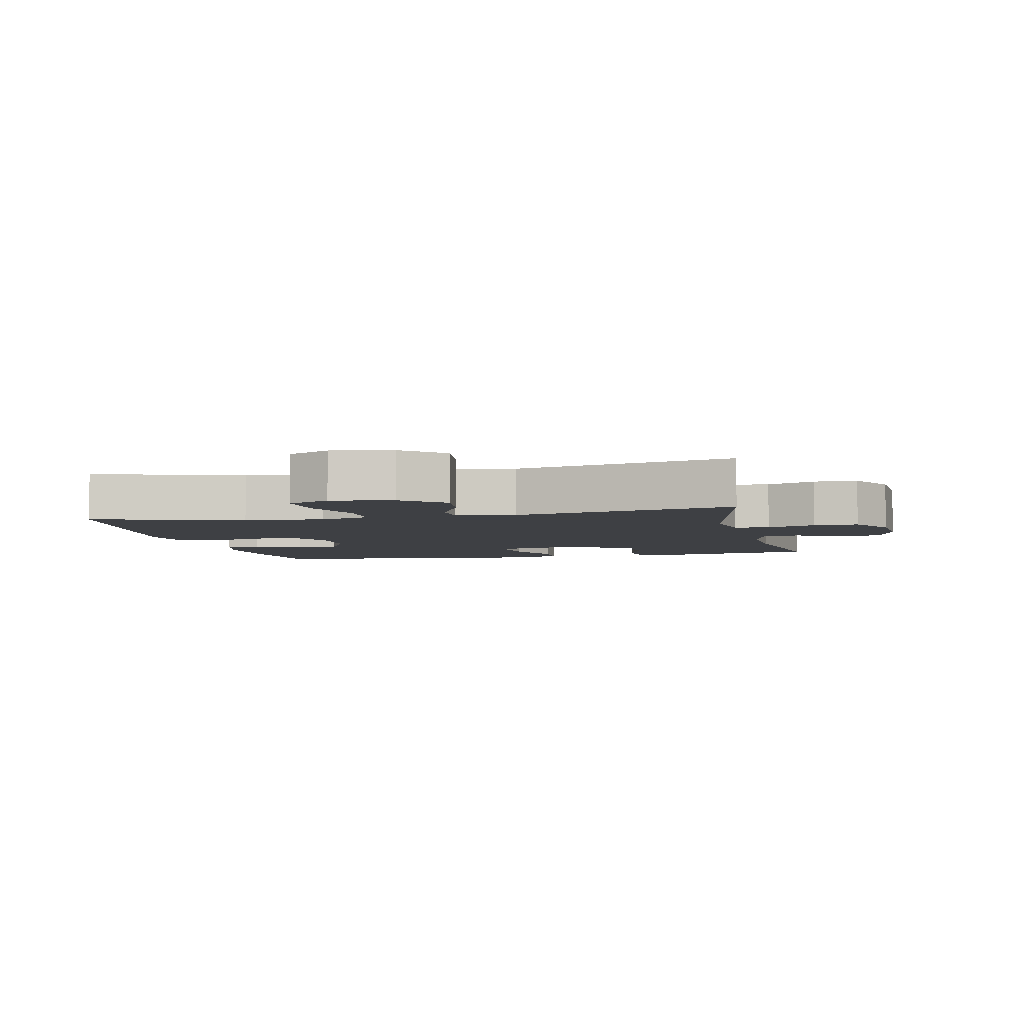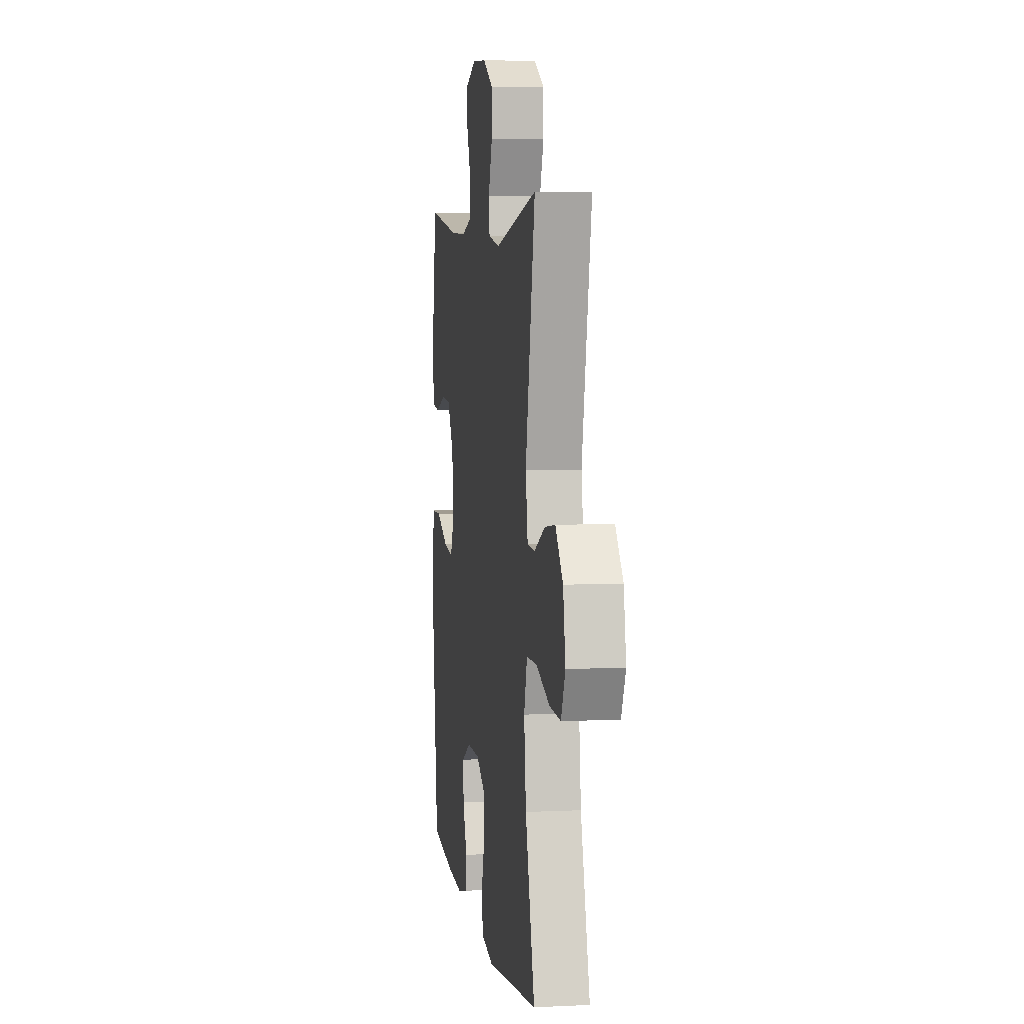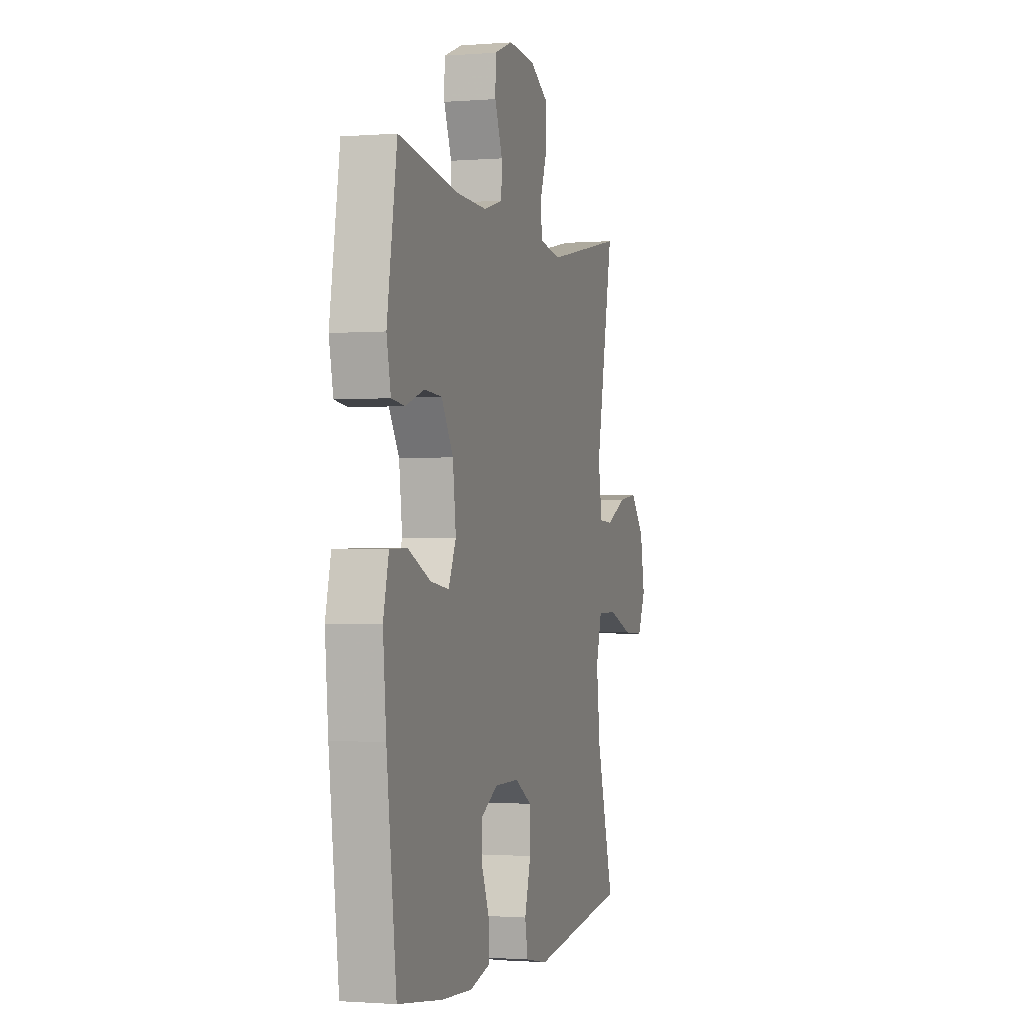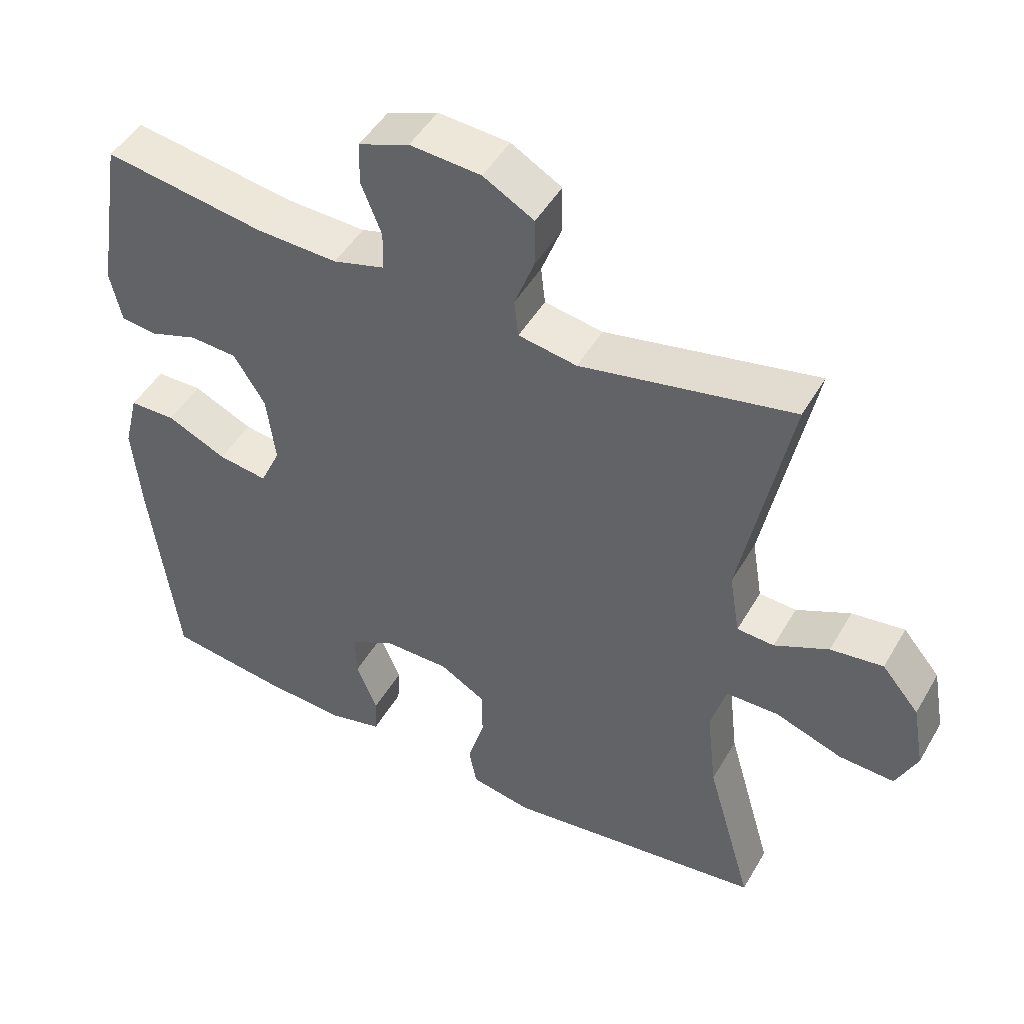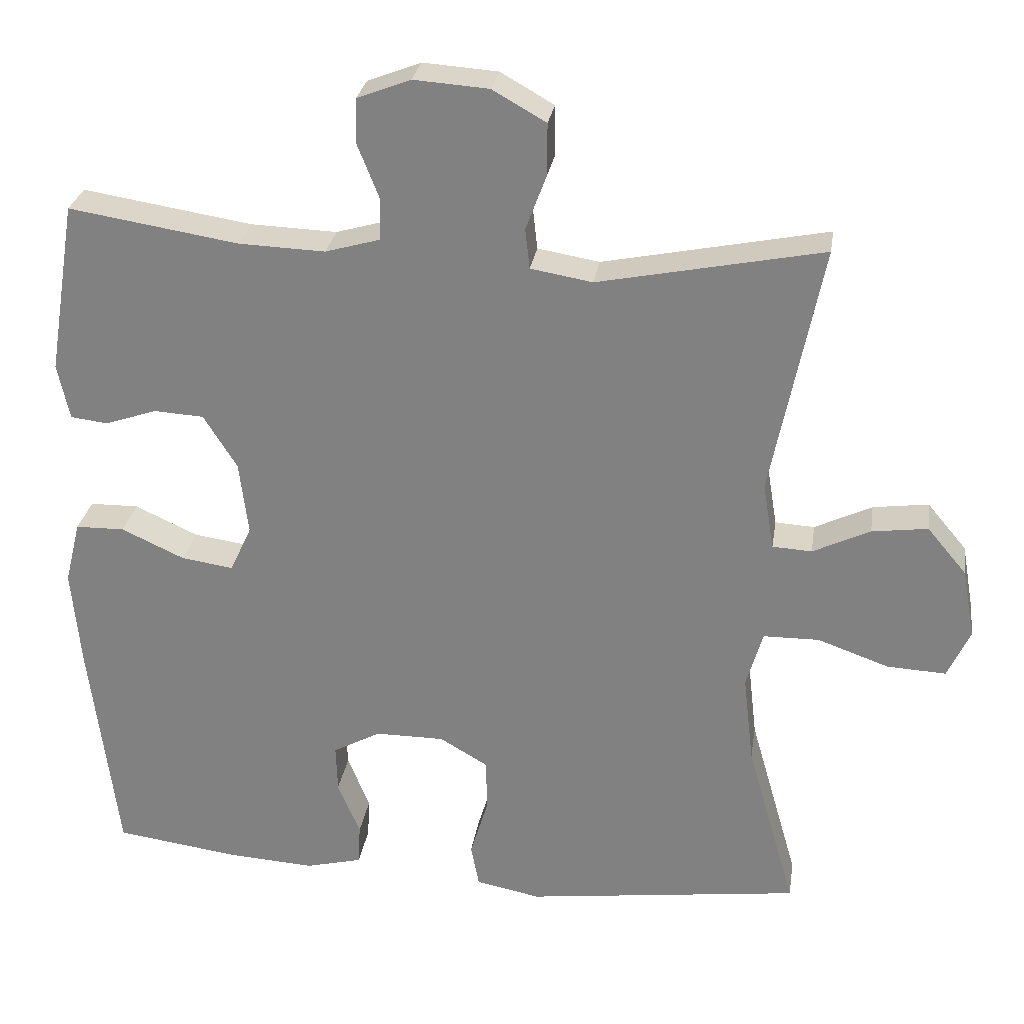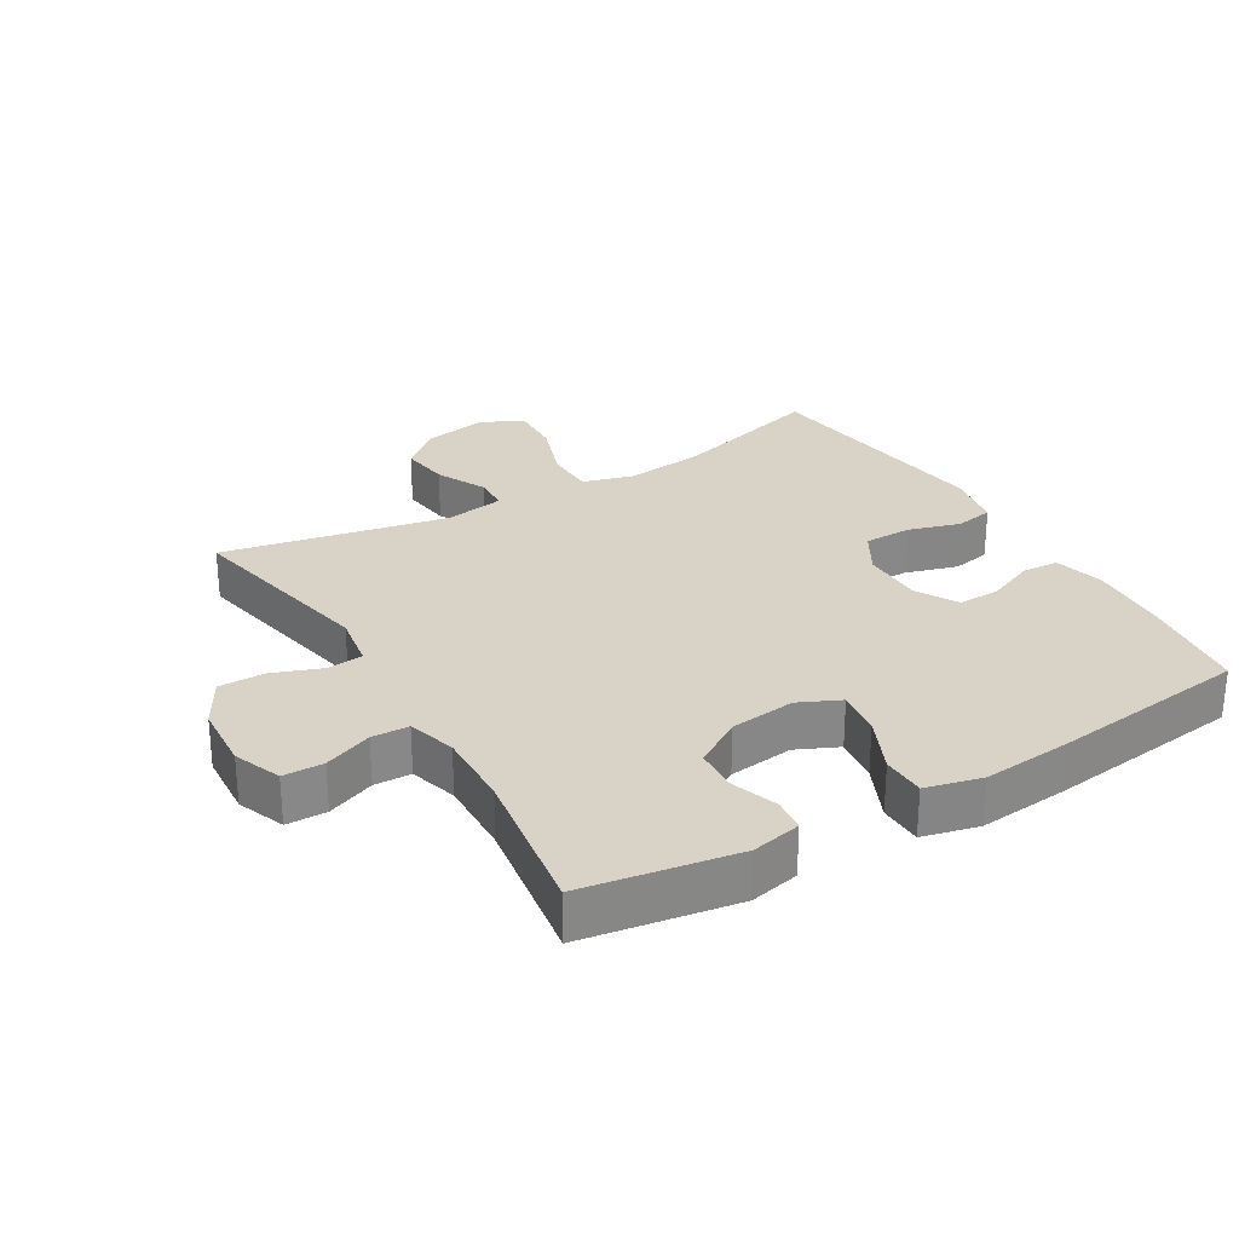
<metadata>
{"format":"obj","ext":"obj","renderer":"f3d","projection":"perspective","resolution":1024,"background":"white","views":[{"elev":-4.9,"azim":-77.2,"up":"+Y"},{"elev":5.4,"azim":-98.6,"up":"+Z"},{"elev":-1.2,"azim":106.4,"up":"+Z"},{"elev":47.6,"azim":-151.1,"up":"+Z"},{"elev":28.0,"azim":-171.3,"up":"+Z"},{"elev":27.9,"azim":59.2,"up":"+Y"}]}
</metadata>
<code>
v -0.5 0.07 -0.5
v -0.434 0.07 -0.269
v -0.42 0.07 -0.148
v -0.442 0.07 -0.071
v -0.517 0.07 -0.07
v -0.613 0.07 -0.104
v -0.692 0.07 -0.108
v -0.722 0.07 -0.043
v -0.705 0.07 0.051
v -0.652 0.07 0.114
v -0.577 0.07 0.104
v -0.5 0.07 0.067
v -0.447 0.07 0.07
v -0.432 0.07 0.16
v -0.5 0.07 0.5
v -0.198 0.07 0.439
v -0.115 0.07 0.453
v -0.109 0.07 0.507
v -0.137 0.07 0.582
v -0.137 0.07 0.651
v -0.065 0.07 0.692
v 0.036 0.07 0.699
v 0.108 0.07 0.671
v 0.109 0.07 0.61
v 0.08 0.07 0.537
v 0.082 0.07 0.481
v 0.155 0.07 0.46
v 0.271 0.07 0.464
v 0.5 0.07 0.5
v 0.538 0.07 0.268
v 0.522 0.07 0.193
v 0.472 0.07 0.187
v 0.402 0.07 0.211
v 0.335 0.07 0.207
v 0.29 0.07 0.135
v 0.278 0.07 0.036
v 0.307 0.07 -0.027
v 0.377 0.07 -0.017
v 0.462 0.07 0.022
v 0.528 0.07 0.021
v 0.549 0.07 -0.064
v 0.537 0.07 -0.198
v 0.5 0.07 -0.5
v 0.332 0.07 -0.523
v 0.215 0.07 -0.53
v 0.139 0.07 -0.511
v 0.136 0.07 -0.456
v 0.166 0.07 -0.383
v 0.168 0.07 -0.319
v 0.104 0.07 -0.284
v 0.011 0.07 -0.284
v -0.054 0.07 -0.322
v -0.055 0.07 -0.393
v -0.031 0.07 -0.473
v -0.042 0.07 -0.531
v -0.129 0.07 -0.548
v -0.5 0 -0.5
v -0.434 0 -0.269
v -0.42 0 -0.148
v -0.442 0 -0.071
v -0.517 0 -0.07
v -0.613 0 -0.104
v -0.692 0 -0.108
v -0.722 0 -0.043
v -0.705 0 0.051
v -0.652 0 0.114
v -0.577 0 0.104
v -0.5 0 0.067
v -0.447 0 0.07
v -0.432 0 0.16
v -0.5 0 0.5
v -0.198 0 0.439
v -0.115 0 0.453
v -0.109 0 0.507
v -0.137 0 0.582
v -0.137 0 0.651
v -0.065 0 0.692
v 0.036 0 0.699
v 0.108 0 0.671
v 0.109 0 0.61
v 0.08 0 0.537
v 0.082 0 0.481
v 0.155 0 0.46
v 0.271 0 0.464
v 0.5 0 0.5
v 0.538 0 0.268
v 0.522 0 0.193
v 0.472 0 0.187
v 0.402 0 0.211
v 0.335 0 0.207
v 0.29 0 0.135
v 0.278 0 0.036
v 0.307 0 -0.027
v 0.377 0 -0.017
v 0.462 0 0.022
v 0.528 0 0.021
v 0.549 0 -0.064
v 0.537 0 -0.198
v 0.5 0 -0.5
v 0.332 0 -0.523
v 0.215 0 -0.53
v 0.139 0 -0.511
v 0.136 0 -0.456
v 0.166 0 -0.383
v 0.168 0 -0.319
v 0.104 0 -0.284
v 0.011 0 -0.284
v -0.054 0 -0.322
v -0.055 0 -0.393
v -0.031 0 -0.473
v -0.042 0 -0.531
v -0.129 0 -0.548
f 56 1 2
f 55 56 2
f 54 55 2
f 53 54 2
f 52 53 2 3
f 51 52 3 4
f 50 51 4
f 46 47 48
f 45 46 48
f 44 45 48
f 43 44 48
f 42 43 48
f 41 42 48
f 40 41 48
f 39 40 48
f 38 39 48
f 37 38 48 49
f 36 37 49 50
f 31 32 33
f 30 31 33
f 29 30 33
f 28 29 33
f 27 28 33 34
f 26 27 34 35
f 23 24 25
f 22 23 25
f 21 22 25
f 20 21 25
f 19 20 25
f 18 19 25
f 17 18 25 26
f 36 50 4
f 35 36 4
f 26 35 4
f 17 26 4
f 16 17 4
f 10 11 12
f 9 10 12
f 8 9 12
f 7 8 12
f 6 7 12
f 5 6 12
f 5 12 13
f 4 5 13
f 16 4 13 14
f 14 15 16
f 58 57 112
f 58 112 111
f 58 111 110
f 58 110 109
f 59 58 109 108
f 60 59 108 107
f 60 107 106
f 104 103 102
f 104 102 101
f 104 101 100
f 104 100 99
f 104 99 98
f 104 98 97
f 104 97 96
f 104 96 95
f 104 95 94
f 105 104 94 93
f 106 105 93 92
f 89 88 87
f 89 87 86
f 89 86 85
f 89 85 84
f 90 89 84 83
f 91 90 83 82
f 81 80 79
f 81 79 78
f 81 78 77
f 81 77 76
f 81 76 75
f 81 75 74
f 82 81 74 73
f 60 106 92
f 60 92 91
f 60 91 82
f 60 82 73
f 60 73 72
f 68 67 66
f 68 66 65
f 68 65 64
f 68 64 63
f 68 63 62
f 68 62 61
f 69 68 61
f 69 61 60
f 70 69 60 72
f 72 71 70
f 1 57 58 2
f 2 58 59 3
f 3 59 60 4
f 4 60 61 5
f 5 61 62 6
f 6 62 63 7
f 7 63 64 8
f 8 64 65 9
f 9 65 66 10
f 10 66 67 11
f 11 67 68 12
f 12 68 69 13
f 13 69 70 14
f 14 70 71 15
f 15 71 72 16
f 16 72 73 17
f 17 73 74 18
f 18 74 75 19
f 19 75 76 20
f 20 76 77 21
f 21 77 78 22
f 22 78 79 23
f 23 79 80 24
f 24 80 81 25
f 25 81 82 26
f 26 82 83 27
f 27 83 84 28
f 28 84 85 29
f 29 85 86 30
f 30 86 87 31
f 31 87 88 32
f 32 88 89 33
f 33 89 90 34
f 34 90 91 35
f 35 91 92 36
f 36 92 93 37
f 37 93 94 38
f 38 94 95 39
f 39 95 96 40
f 40 96 97 41
f 41 97 98 42
f 42 98 99 43
f 43 99 100 44
f 44 100 101 45
f 45 101 102 46
f 46 102 103 47
f 47 103 104 48
f 48 104 105 49
f 49 105 106 50
f 50 106 107 51
f 51 107 108 52
f 52 108 109 53
f 53 109 110 54
f 54 110 111 55
f 55 111 112 56
f 56 112 57 1

</code>
